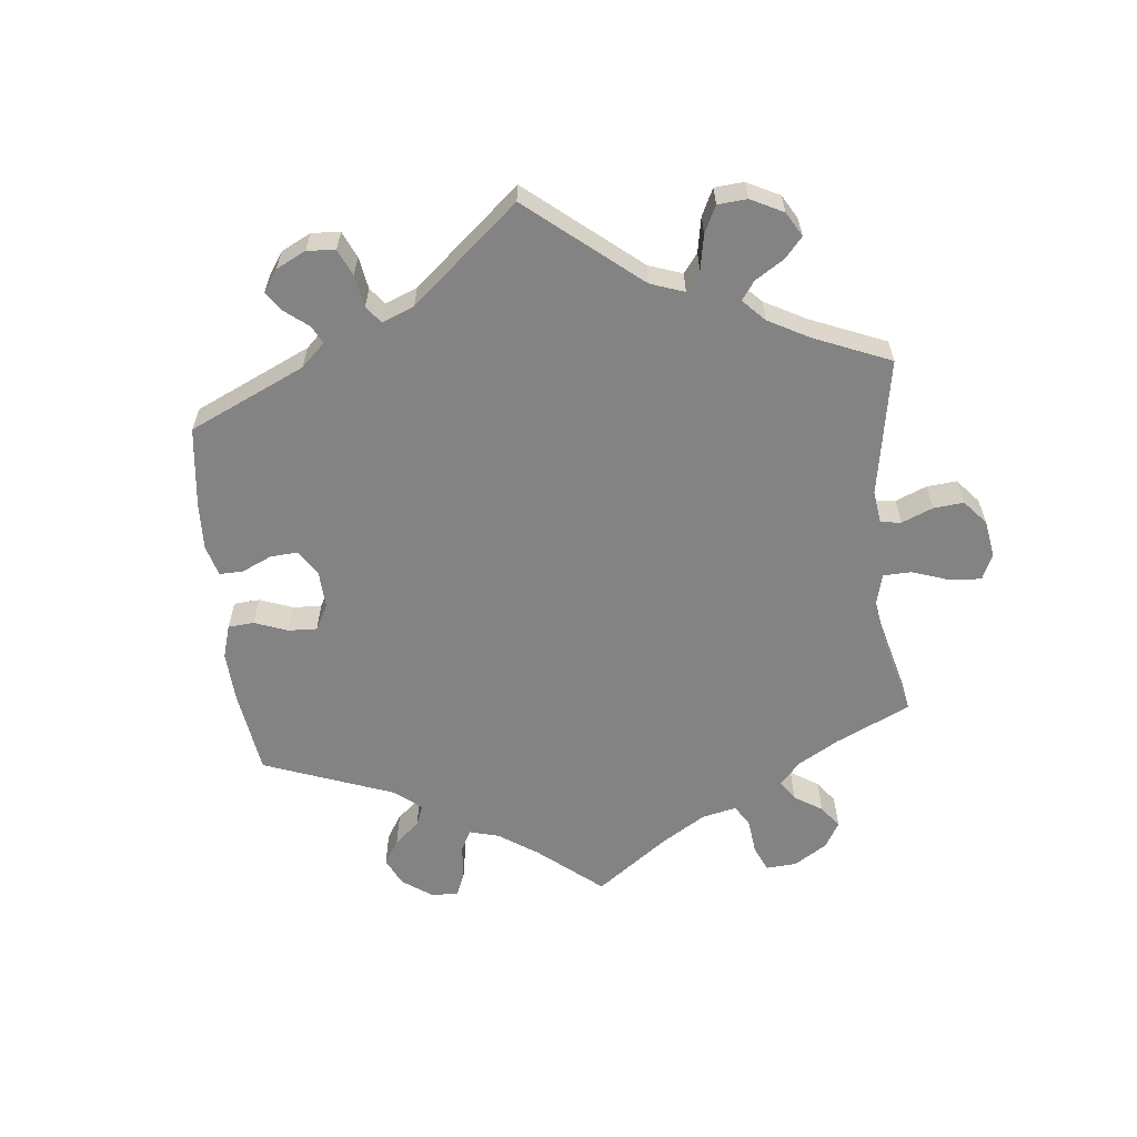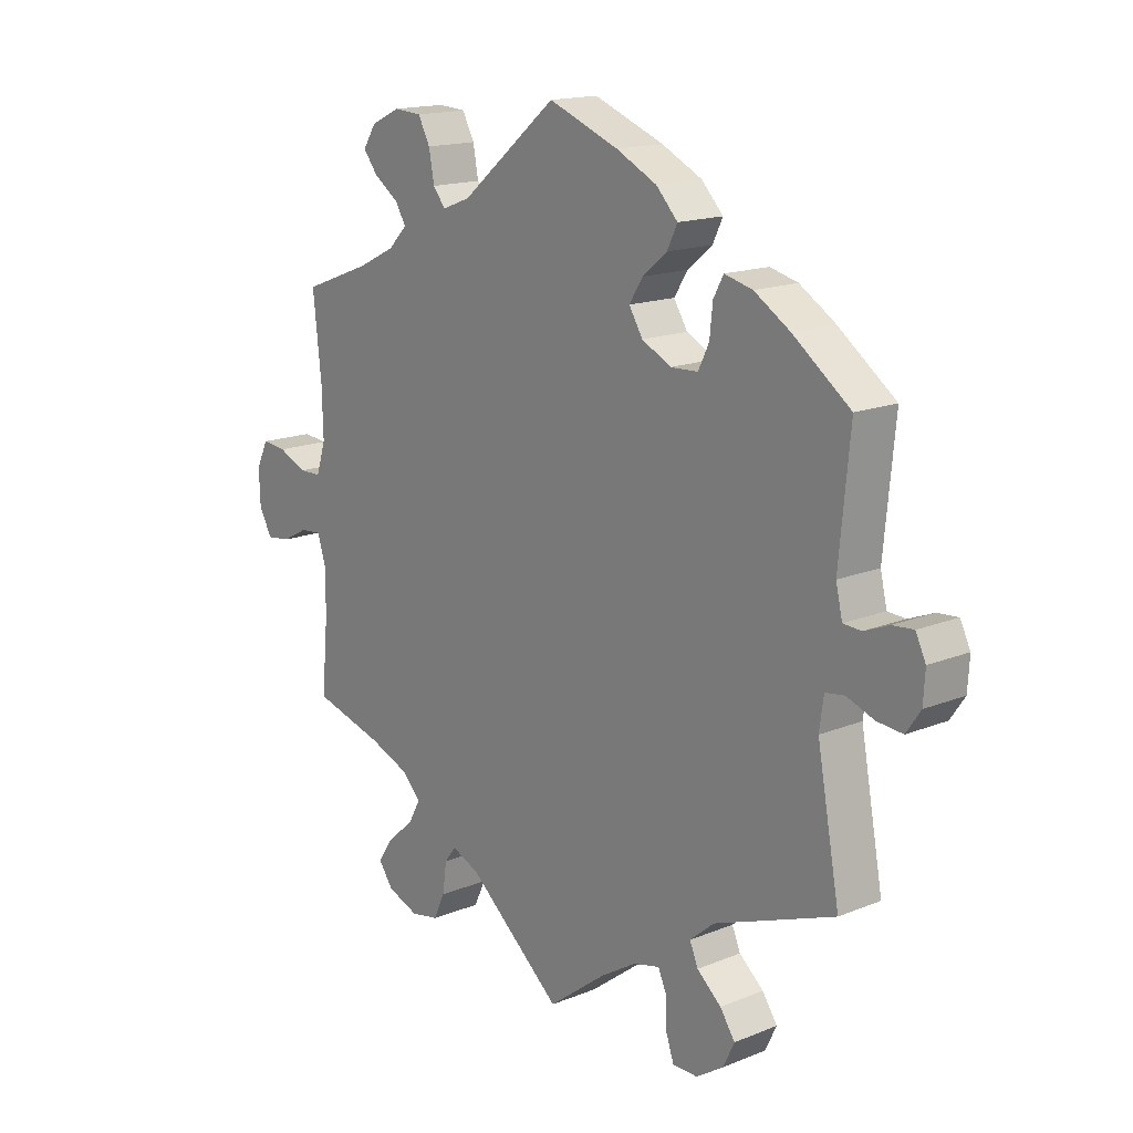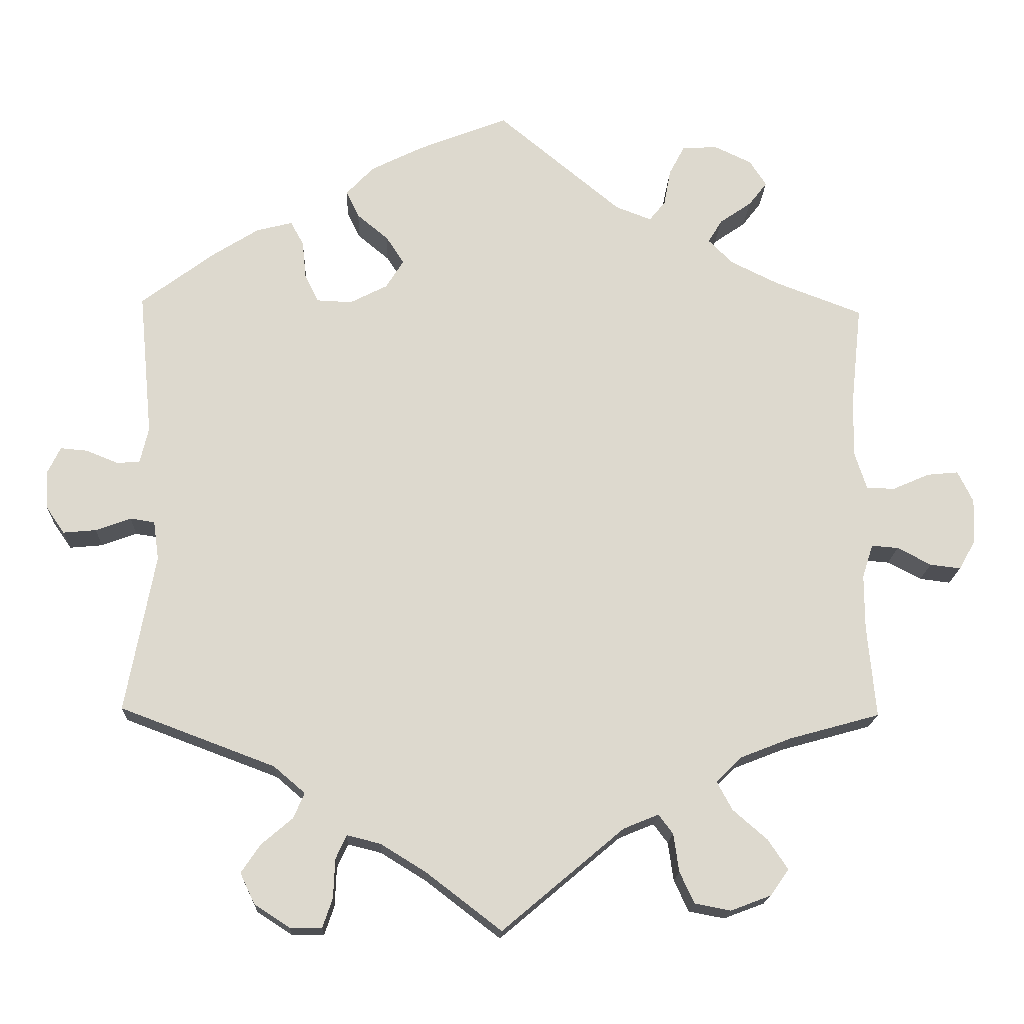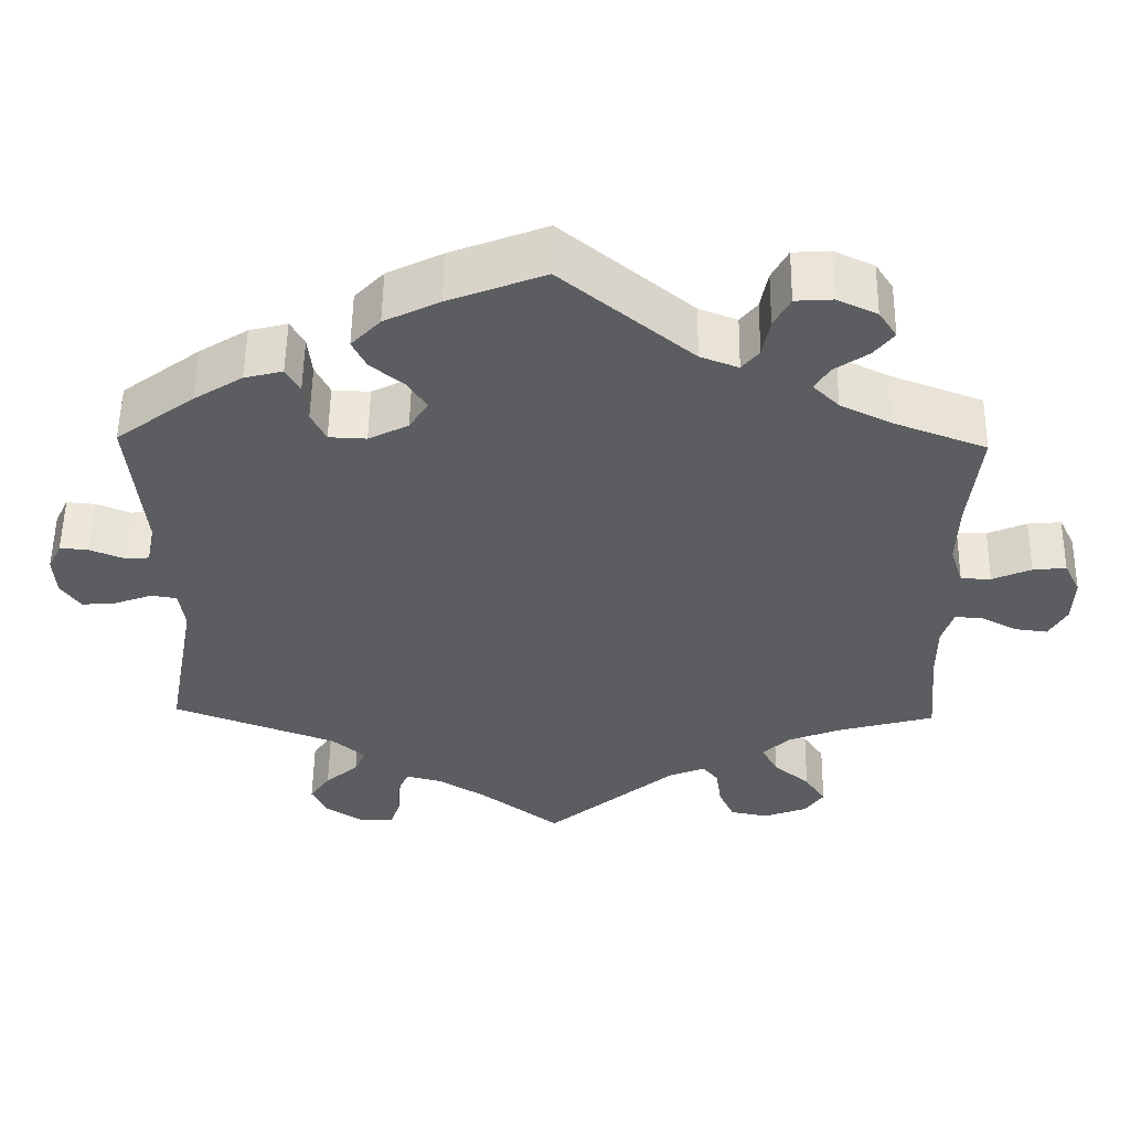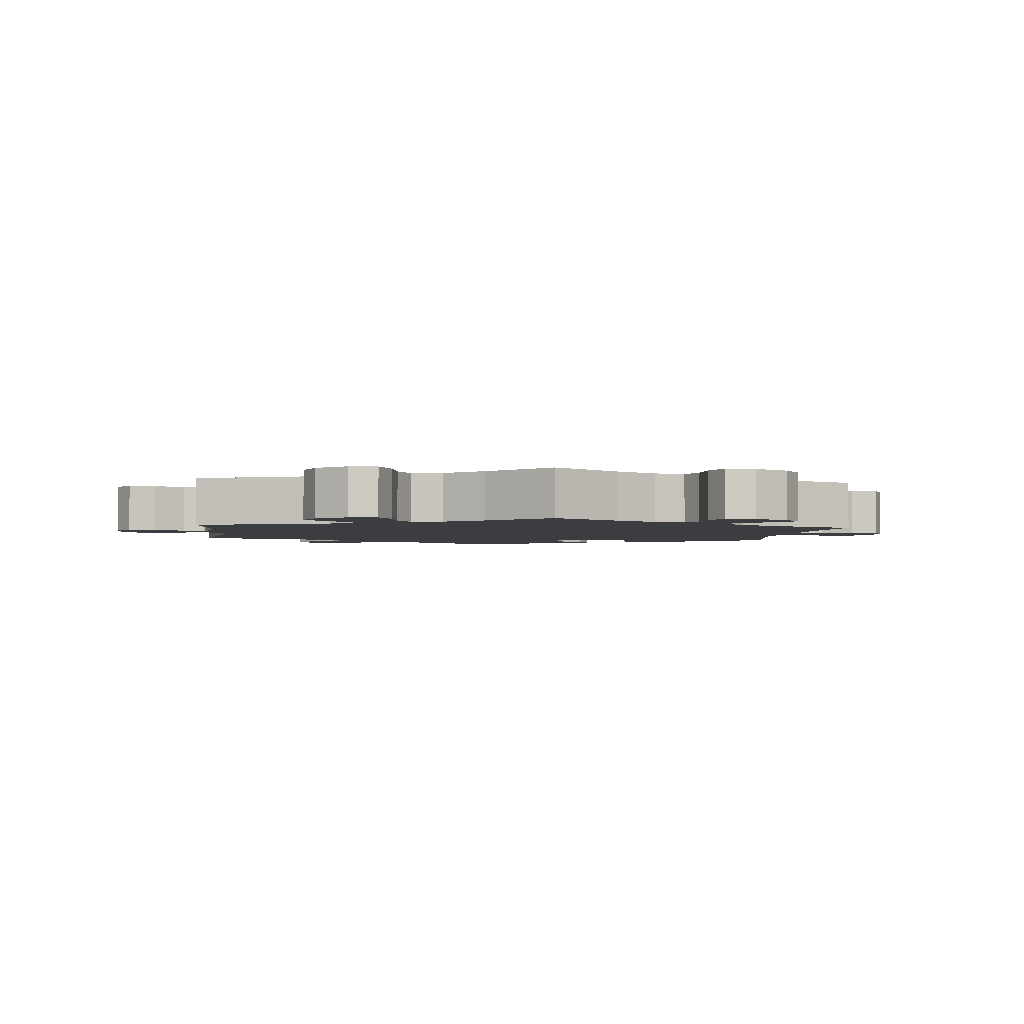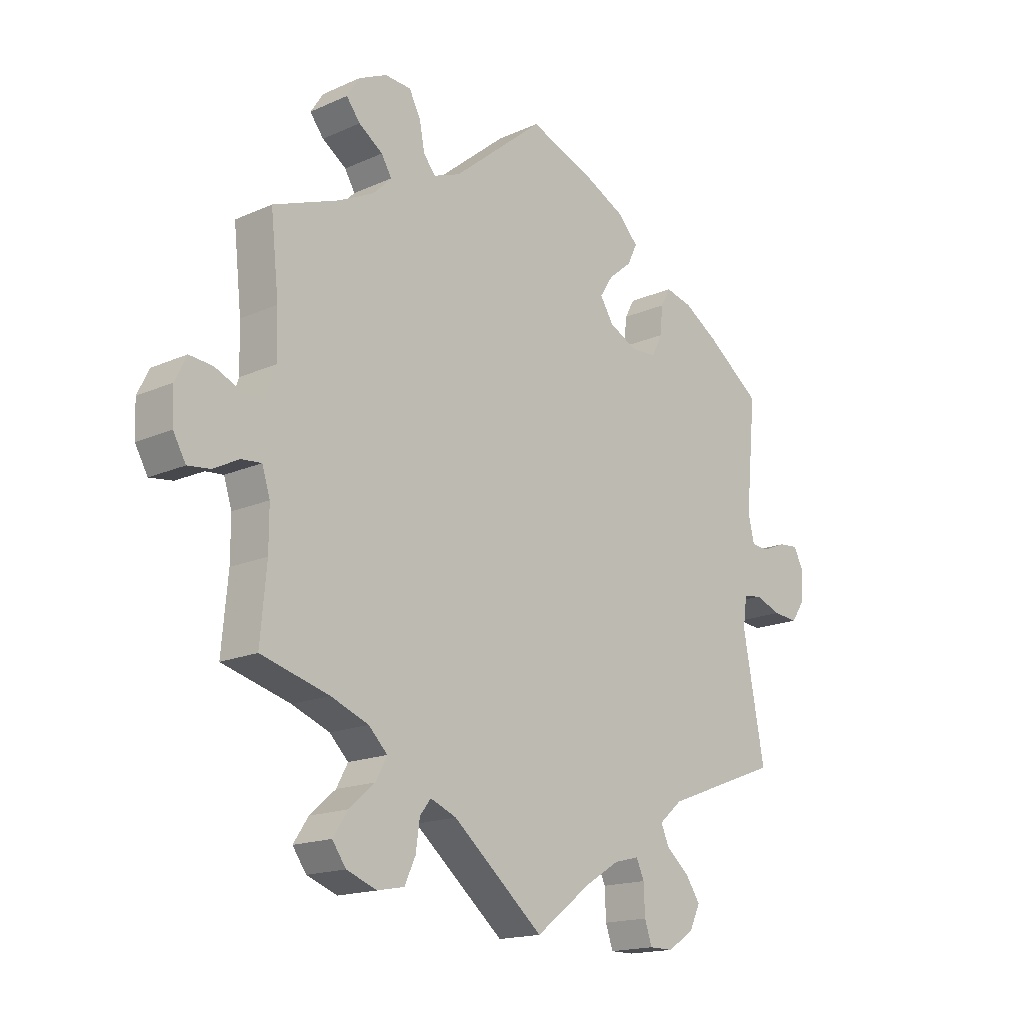
<metadata>
{"format":"obj","ext":"obj","renderer":"f3d","projection":"perspective","resolution":1024,"background":"white","views":[{"elev":-61.2,"azim":126.1,"up":"+Y"},{"elev":16.0,"azim":50.0,"up":"+Z"},{"elev":-17.7,"azim":177.7,"up":"+Z"},{"elev":54.3,"azim":-179.2,"up":"+Z"},{"elev":-2.7,"azim":-126.7,"up":"+Y"},{"elev":-16.6,"azim":-47.7,"up":"+Z"}]}
</metadata>
<code>
v -0.159 0.07 -0.444
v -0.205 0.07 -0.425
v -0.224 0.07 -0.45
v -0.231 0.07 -0.5
v -0.25 0.07 -0.541
v -0.297 0.07 -0.55
v -0.35 0.07 -0.53
v -0.374 0.07 -0.496
v -0.348 0.07 -0.457
v -0.303 0.07 -0.418
v -0.283 0.07 -0.381
v -0.316 0.07 -0.348
v -0.382 0.07 -0.322
v -0.501 0.07 -0.289
v -0.49 0.07 -0.168
v -0.49 0.07 -0.097
v -0.504 0.07 -0.053
v -0.539 0.07 -0.056
v -0.583 0.07 -0.079
v -0.623 0.07 -0.084
v -0.645 0.07 -0.045
v -0.647 0.07 0.013
v -0.627 0.07 0.054
v -0.586 0.07 0.05
v -0.538 0.07 0.029
v -0.501 0.07 0.03
v -0.485 0.07 0.08
v -0.487 0.07 0.158
v -0.501 0.07 0.289
v -0.387 0.07 0.332
v -0.324 0.07 0.363
v -0.292 0.07 0.395
v -0.31 0.07 0.425
v -0.352 0.07 0.454
v -0.376 0.07 0.485
v -0.354 0.07 0.519
v -0.305 0.07 0.542
v -0.259 0.07 0.539
v -0.239 0.07 0.501
v -0.23 0.07 0.453
v -0.209 0.07 0.427
v -0.162 0.07 0.445
v -0.001 0.07 0.578
v 0.117 0.07 0.532
v 0.185 0.07 0.498
v 0.221 0.07 0.46
v 0.204 0.07 0.425
v 0.163 0.07 0.391
v 0.14 0.07 0.355
v 0.163 0.07 0.318
v 0.212 0.07 0.293
v 0.258 0.07 0.295
v 0.276 0.07 0.332
v 0.281 0.07 0.381
v 0.298 0.07 0.412
v 0.345 0.07 0.4
v 0.405 0.07 0.362
v 0.501 0.07 0.29
v 0.483 0.07 0.101
v 0.494 0.07 0.054
v 0.524 0.07 0.052
v 0.566 0.07 0.069
v 0.601 0.07 0.072
v 0.618 0.07 0.037
v 0.615 0.07 -0.013
v 0.591 0.07 -0.048
v 0.548 0.07 -0.044
v 0.502 0.07 -0.027
v 0.47 0.07 -0.032
v 0.463 0.07 -0.083
v 0.501 0.07 -0.289
v 0.299 0.07 -0.365
v 0.258 0.07 -0.4
v 0.272 0.07 -0.433
v 0.313 0.07 -0.468
v 0.338 0.07 -0.505
v 0.319 0.07 -0.545
v 0.273 0.07 -0.575
v 0.231 0.07 -0.575
v 0.218 0.07 -0.537
v 0.216 0.07 -0.486
v 0.202 0.07 -0.455
v 0.158 0.07 -0.466
v 0.098 0.07 -0.503
v 0 0.07 -0.578
v -0.159 0 -0.444
v -0.205 0 -0.425
v -0.224 0 -0.45
v -0.231 0 -0.5
v -0.25 0 -0.541
v -0.297 0 -0.55
v -0.35 0 -0.53
v -0.374 0 -0.496
v -0.348 0 -0.457
v -0.303 0 -0.418
v -0.283 0 -0.381
v -0.316 0 -0.348
v -0.382 0 -0.322
v -0.501 0 -0.289
v -0.49 0 -0.168
v -0.49 0 -0.097
v -0.504 0 -0.053
v -0.539 0 -0.056
v -0.583 0 -0.079
v -0.623 0 -0.084
v -0.645 0 -0.045
v -0.647 0 0.013
v -0.627 0 0.054
v -0.586 0 0.05
v -0.538 0 0.029
v -0.501 0 0.03
v -0.485 0 0.08
v -0.487 0 0.158
v -0.501 0 0.289
v -0.387 0 0.332
v -0.324 0 0.363
v -0.292 0 0.395
v -0.31 0 0.425
v -0.352 0 0.454
v -0.376 0 0.485
v -0.354 0 0.519
v -0.305 0 0.542
v -0.259 0 0.539
v -0.239 0 0.501
v -0.23 0 0.453
v -0.209 0 0.427
v -0.162 0 0.445
v -0.001 0 0.578
v 0.117 0 0.532
v 0.185 0 0.498
v 0.221 0 0.46
v 0.204 0 0.425
v 0.163 0 0.391
v 0.14 0 0.355
v 0.163 0 0.318
v 0.212 0 0.293
v 0.258 0 0.295
v 0.276 0 0.332
v 0.281 0 0.381
v 0.298 0 0.412
v 0.345 0 0.4
v 0.405 0 0.362
v 0.501 0 0.29
v 0.483 0 0.101
v 0.494 0 0.054
v 0.524 0 0.052
v 0.566 0 0.069
v 0.601 0 0.072
v 0.618 0 0.037
v 0.615 0 -0.013
v 0.591 0 -0.048
v 0.548 0 -0.044
v 0.502 0 -0.027
v 0.47 0 -0.032
v 0.463 0 -0.083
v 0.501 0 -0.289
v 0.299 0 -0.365
v 0.258 0 -0.4
v 0.272 0 -0.433
v 0.313 0 -0.468
v 0.338 0 -0.505
v 0.319 0 -0.545
v 0.273 0 -0.575
v 0.231 0 -0.575
v 0.218 0 -0.537
v 0.216 0 -0.486
v 0.202 0 -0.455
v 0.158 0 -0.466
v 0.098 0 -0.503
v 0 0 -0.578
f 84 85 1
f 83 84 1 2
f 82 83 2
f 78 79 80 81
f 78 81 82
f 77 78 82
f 74 75 76 77
f 73 74 77 82
f 70 71 72
f 69 70 72 73
f 65 66 67 68
f 63 64 65 68
f 61 62 63 68
f 60 61 68 69
f 59 60 69 73
f 53 54 55 56
f 52 53 56 57
f 45 46 47 48
f 45 48 49
f 42 43 44 45
f 41 42 45 49
f 37 38 39 40
f 37 40 41
f 36 37 41
f 33 34 35 36
f 32 33 36 41
f 31 32 41 49
f 28 29 30
f 27 28 30 31
f 26 27 31 49
f 22 23 24 25
f 22 25 26
f 21 22 26
f 18 19 20 21
f 17 18 21 26
f 16 17 26 49
f 13 14 15
f 12 13 15 16
f 11 12 16 49
f 7 8 9 10
f 3 4 5 6
f 3 6 7 10
f 59 73 82 2
f 52 57 58 59
f 51 52 59 2
f 10 11 49 50
f 10 50 51
f 2 3 10 51
f 86 170 169
f 87 86 169 168
f 87 168 167
f 166 165 164 163
f 167 166 163
f 167 163 162
f 162 161 160 159
f 167 162 159 158
f 157 156 155
f 158 157 155 154
f 153 152 151 150
f 153 150 149 148
f 153 148 147 146
f 154 153 146 145
f 158 154 145 144
f 141 140 139 138
f 142 141 138 137
f 133 132 131 130
f 134 133 130
f 130 129 128 127
f 134 130 127 126
f 125 124 123 122
f 126 125 122
f 126 122 121
f 121 120 119 118
f 126 121 118 117
f 134 126 117 116
f 115 114 113
f 116 115 113 112
f 134 116 112 111
f 110 109 108 107
f 111 110 107
f 111 107 106
f 106 105 104 103
f 111 106 103 102
f 134 111 102 101
f 100 99 98
f 101 100 98 97
f 134 101 97 96
f 95 94 93 92
f 91 90 89 88
f 95 92 91 88
f 87 167 158 144
f 144 143 142 137
f 87 144 137 136
f 135 134 96 95
f 136 135 95
f 136 95 88 87
f 1 86 87 2
f 2 87 88 3
f 3 88 89 4
f 4 89 90 5
f 5 90 91 6
f 6 91 92 7
f 7 92 93 8
f 8 93 94 9
f 9 94 95 10
f 10 95 96 11
f 11 96 97 12
f 12 97 98 13
f 13 98 99 14
f 14 99 100 15
f 15 100 101 16
f 16 101 102 17
f 17 102 103 18
f 18 103 104 19
f 19 104 105 20
f 20 105 106 21
f 21 106 107 22
f 22 107 108 23
f 23 108 109 24
f 24 109 110 25
f 25 110 111 26
f 26 111 112 27
f 27 112 113 28
f 28 113 114 29
f 29 114 115 30
f 30 115 116 31
f 31 116 117 32
f 32 117 118 33
f 33 118 119 34
f 34 119 120 35
f 35 120 121 36
f 36 121 122 37
f 37 122 123 38
f 38 123 124 39
f 39 124 125 40
f 40 125 126 41
f 41 126 127 42
f 42 127 128 43
f 43 128 129 44
f 44 129 130 45
f 45 130 131 46
f 46 131 132 47
f 47 132 133 48
f 48 133 134 49
f 49 134 135 50
f 50 135 136 51
f 51 136 137 52
f 52 137 138 53
f 53 138 139 54
f 54 139 140 55
f 55 140 141 56
f 56 141 142 57
f 57 142 143 58
f 58 143 144 59
f 59 144 145 60
f 60 145 146 61
f 61 146 147 62
f 62 147 148 63
f 63 148 149 64
f 64 149 150 65
f 65 150 151 66
f 66 151 152 67
f 67 152 153 68
f 68 153 154 69
f 69 154 155 70
f 70 155 156 71
f 71 156 157 72
f 72 157 158 73
f 73 158 159 74
f 74 159 160 75
f 75 160 161 76
f 76 161 162 77
f 77 162 163 78
f 78 163 164 79
f 79 164 165 80
f 80 165 166 81
f 81 166 167 82
f 82 167 168 83
f 83 168 169 84
f 84 169 170 85
f 85 170 86 1

</code>
